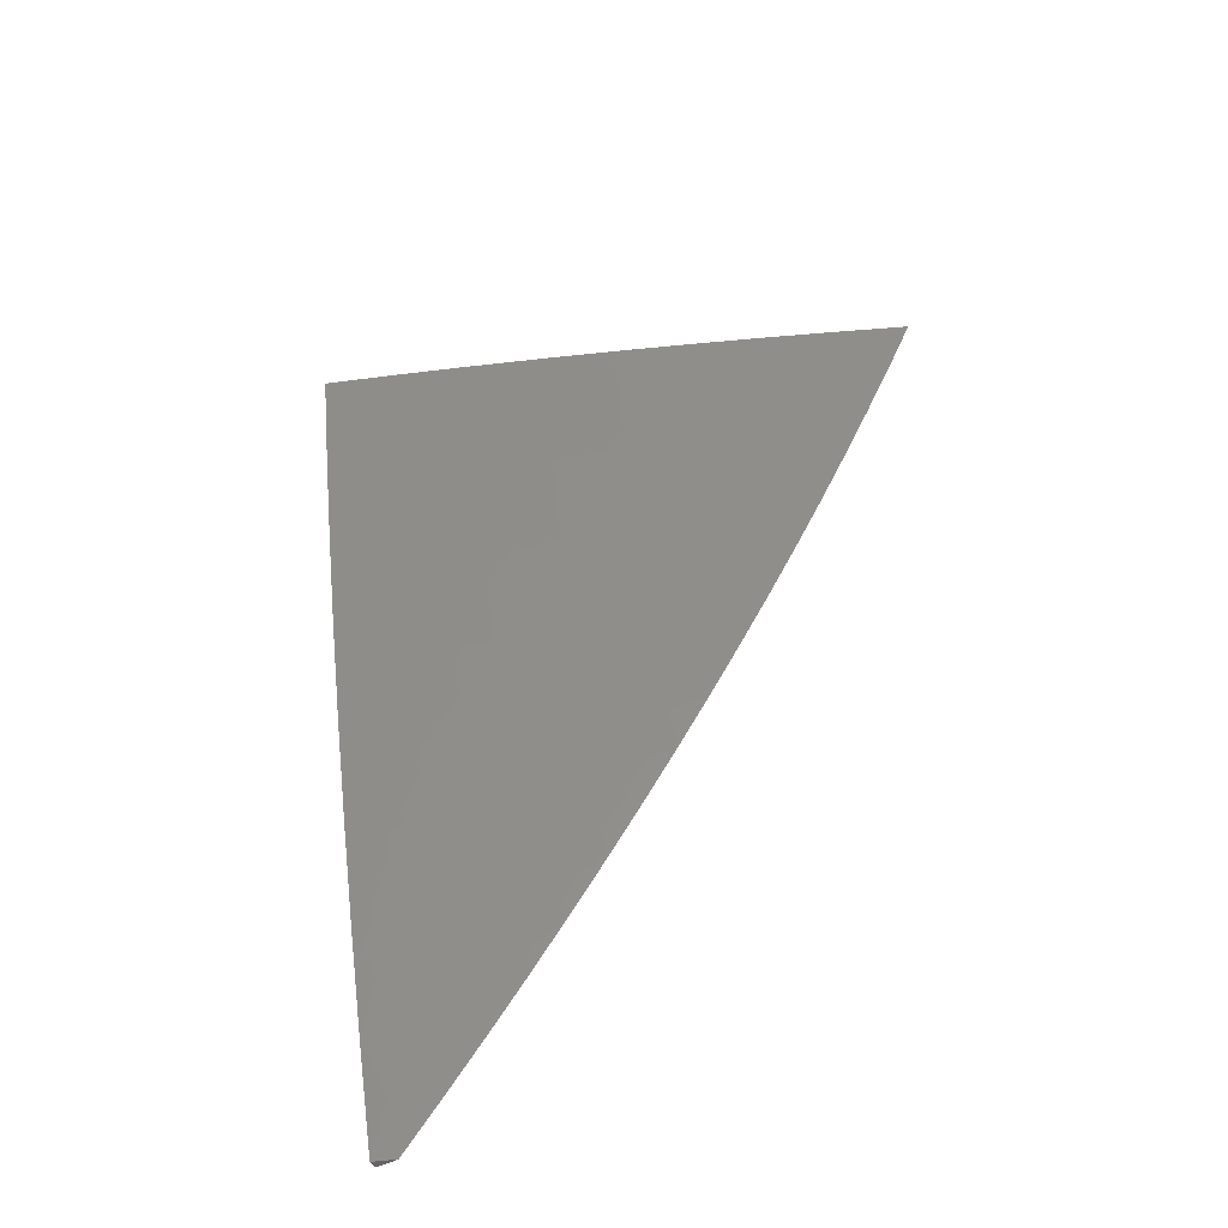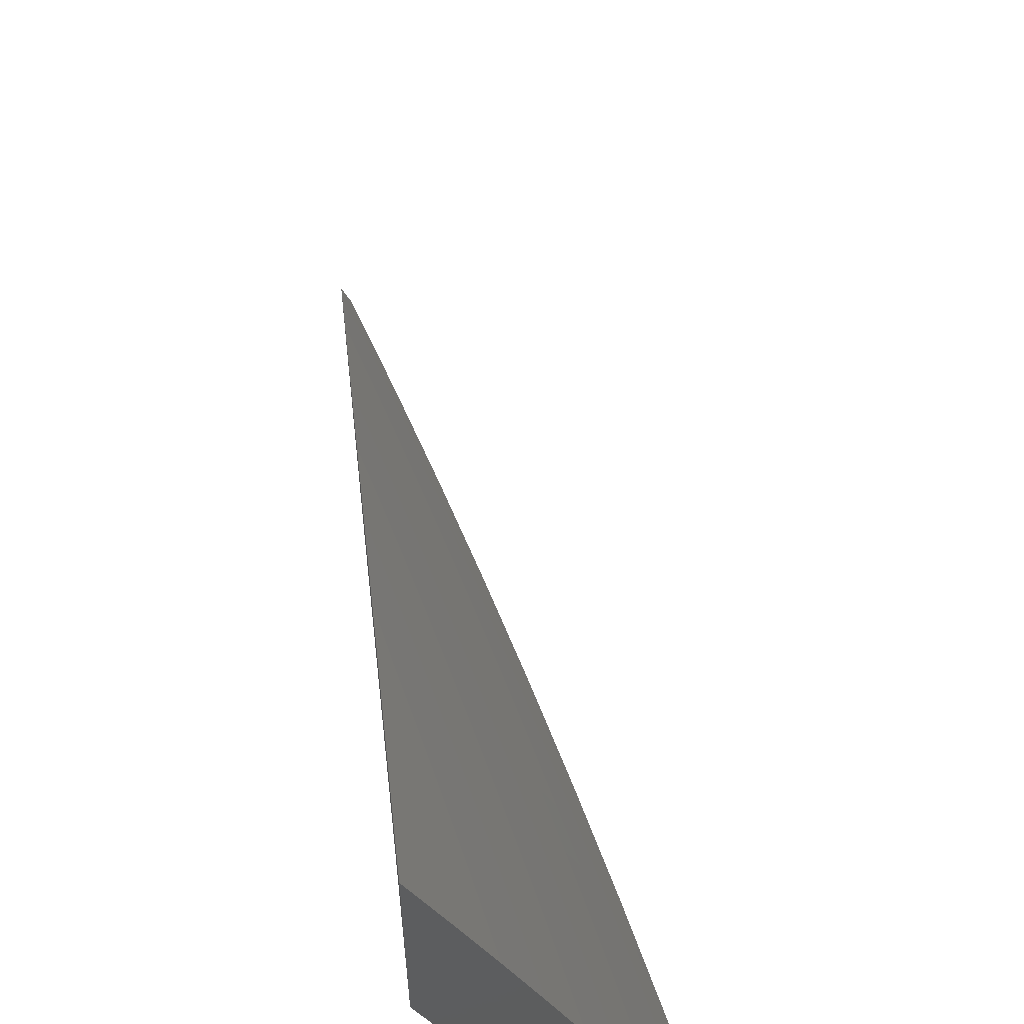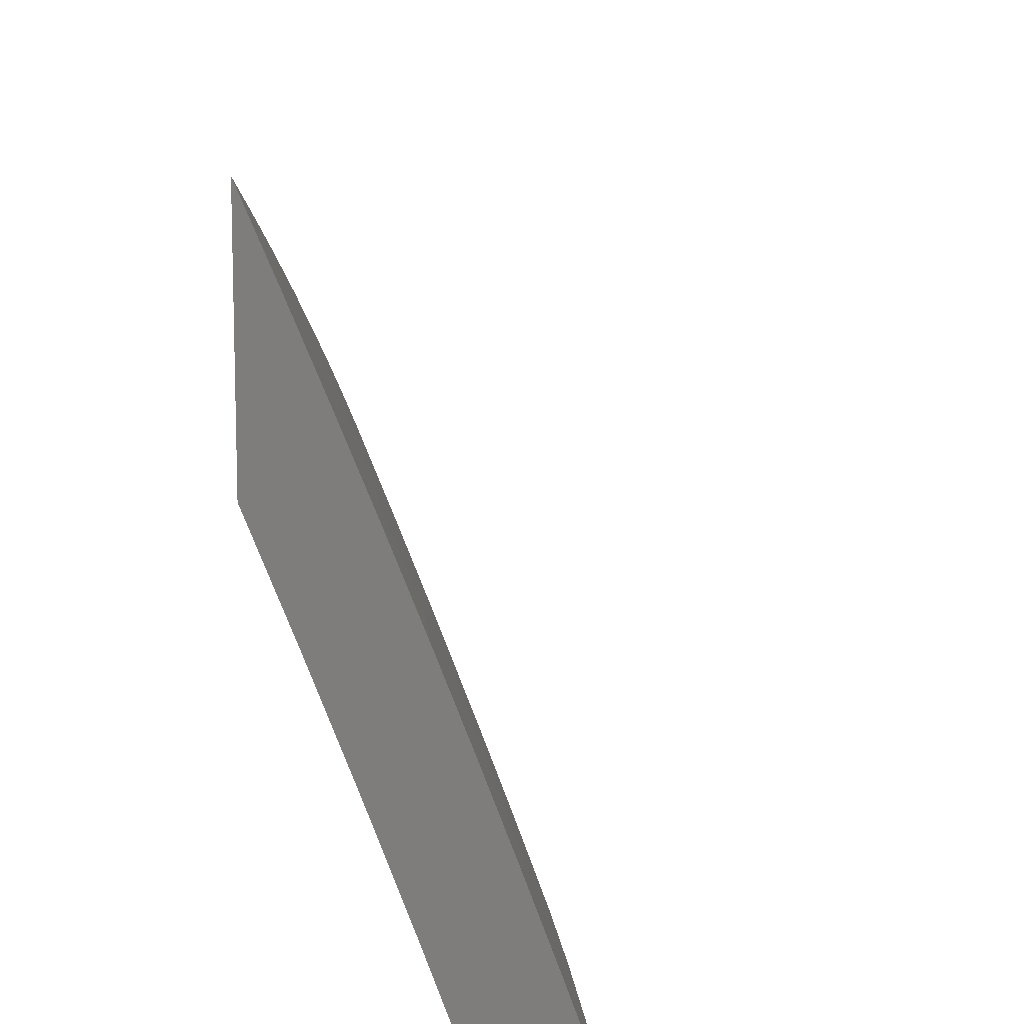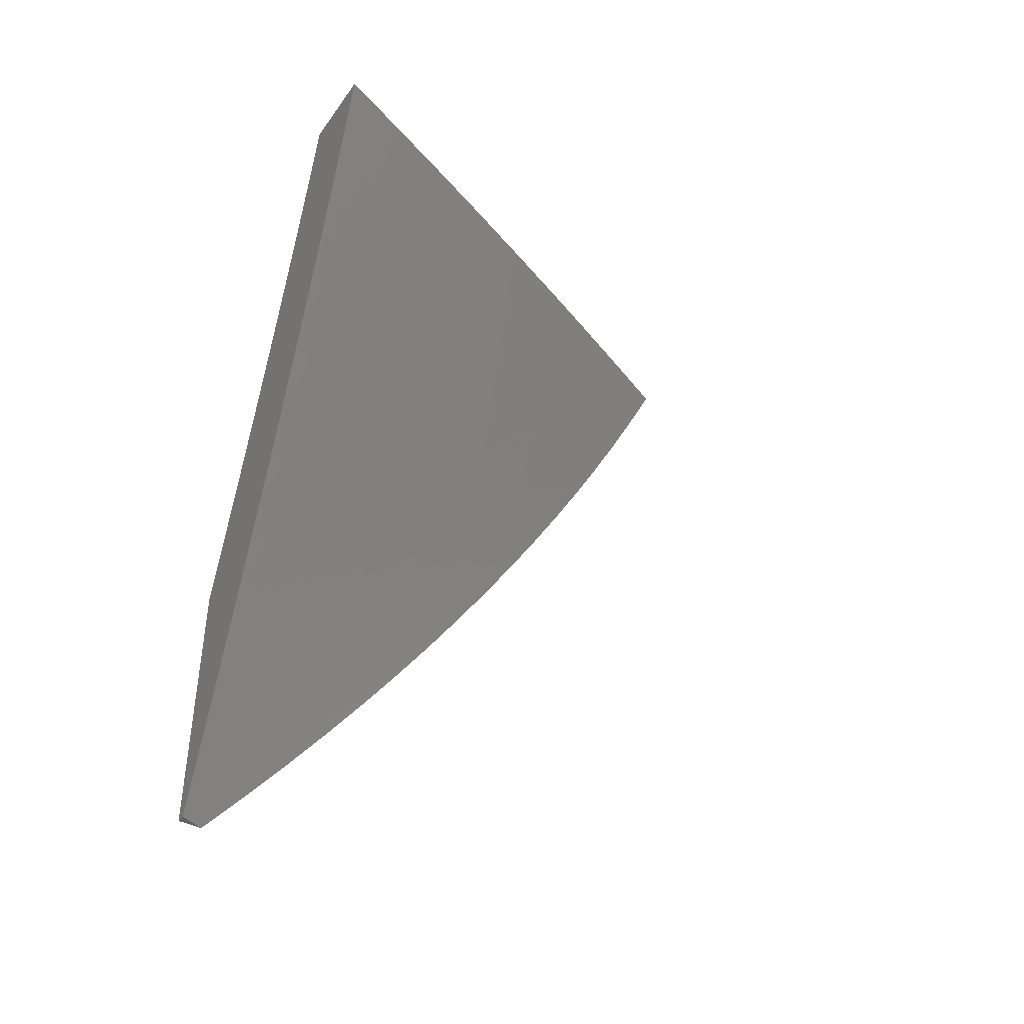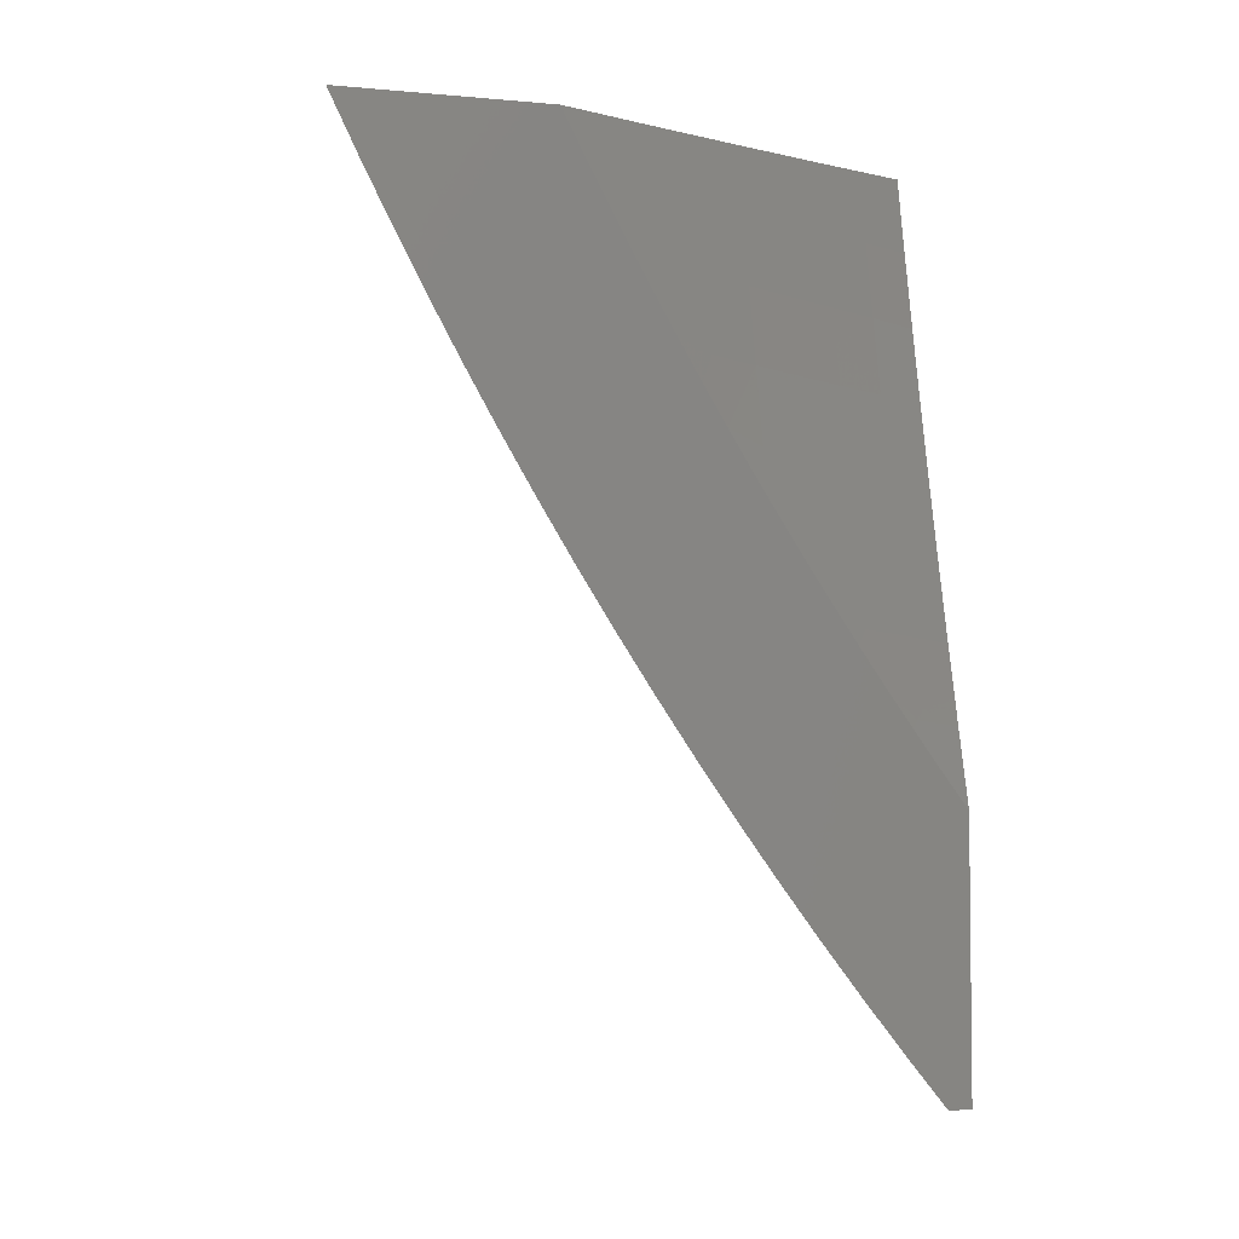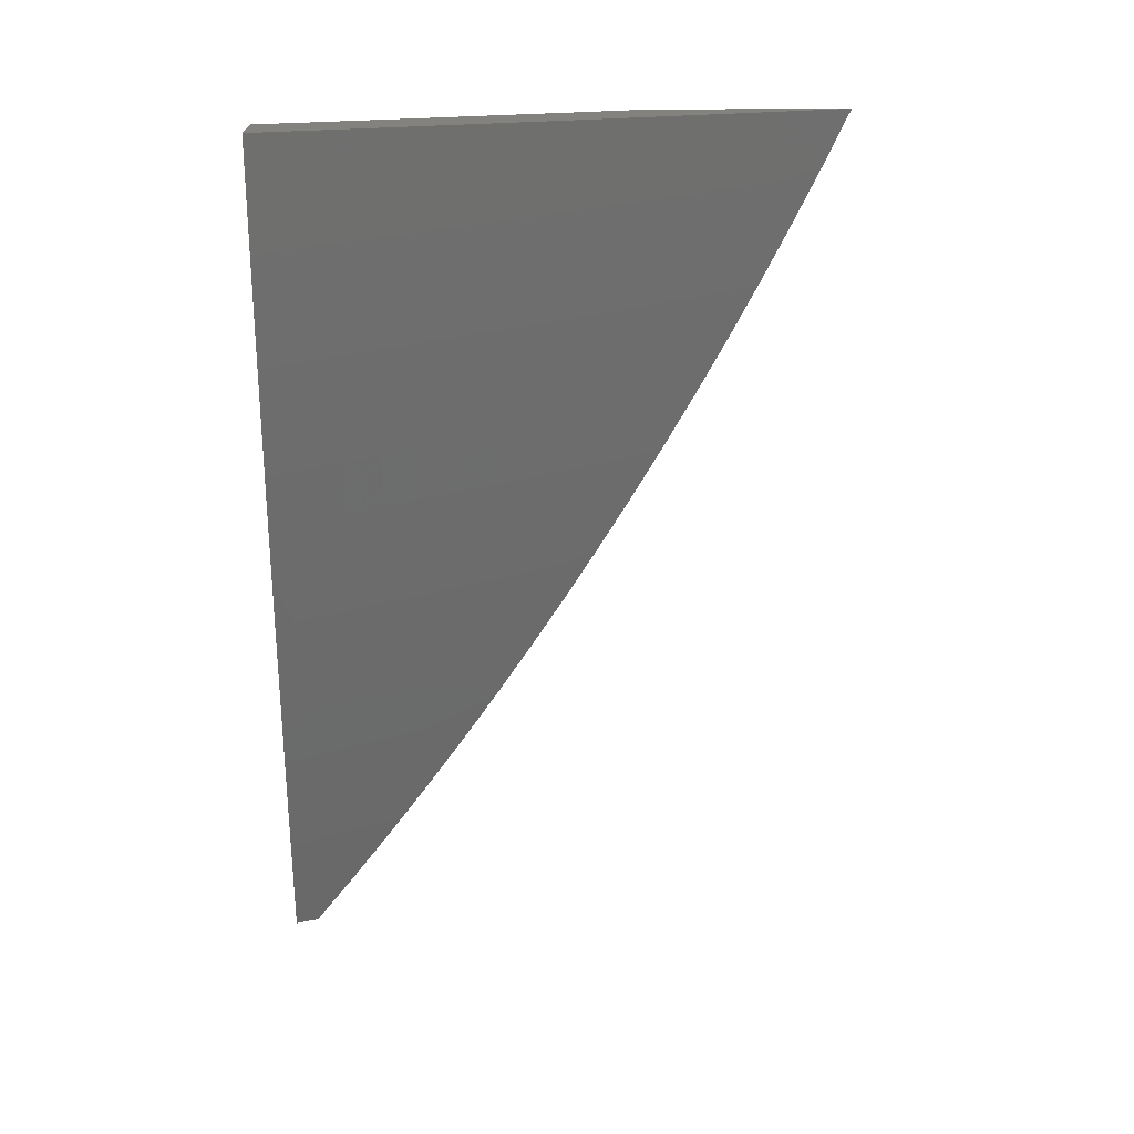
<metadata>
{"format":"stl","ext":"stl","renderer":"f3d","projection":"perspective","resolution":1024,"background":"white","views":[{"elev":-50.7,"azim":-61.5,"up":"+Y"},{"elev":58.0,"azim":173.7,"up":"+Z"},{"elev":11.0,"azim":-172.6,"up":"+Z"},{"elev":-42.0,"azim":-122.6,"up":"+Y"},{"elev":-3.9,"azim":73.7,"up":"+Y"},{"elev":16.9,"azim":-93.3,"up":"+Y"}]}
</metadata>
<code>
# stl→obj: 200 verts, 396 faces
v -10 -2.698 4
v -10.02 -2.612 4
v -10 -2.657 4.031
v -10.01 -2.606 4.054
v -10 -2.615 4.061
v -10 -2.573 4.091
v -10.03 -2.519 4.054
v -10.01 -2.514 4.109
v -10.03 -2.427 4.109
v -10 -2.488 4.149
v -10.01 -2.422 4.163
v -10 -2.445 4.177
v -10 -2.402 4.205
v -10.03 -2.335 4.163
v -10.01 -2.331 4.217
v -10.03 -2.244 4.217
v -10 -2.315 4.259
v -10.01 -2.239 4.271
v -10 -2.271 4.286
v -10 -2.226 4.312
v -10.03 -2.153 4.271
v -10.01 -2.148 4.325
v -10.05 -2.067 4.271
v -10.03 -2.062 4.325
v -10.04 -2 4.326
v -10.01 -2.058 4.379
v -10 -2 4.433
v -10 -2.046 4.41
v -10.05 -2.525 4
v -10.07 -2.438 4
v -10.05 -2.432 4.054
v -10.05 -2.34 4.109
v -10.05 -2.248 4.163
v -10.05 -2.157 4.217
v -10.07 -2.071 4.217
v -10.09 -2 4.218
v -10.09 -2.351 4
v -10.07 -2.344 4.054
v -10.07 -2.253 4.109
v -10.07 -2.162 4.163
v -10.09 -2.075 4.163
v -10.11 -2.263 4
v -10.09 -2.257 4.054
v -10.09 -2.166 4.109
v -10.11 -2.08 4.109
v -10.13 -2 4.109
v -10.13 -2.176 4
v -10.11 -2.17 4.054
v -10.13 -2.084 4.054
v -10.15 -2.088 4
v -10.17 -2 4
v -10 -2.091 4.386
v -10 -2.137 4.362
v -10 -2.182 4.337
v -10 -2.359 4.232
v -10 -2.531 4.12
v -10.24 -2.126 4
v -10.23 -2.124 4.021
v -10.27 -2 4
v -10.23 -2.122 4.042
v -10.24 -2 4.084
v -10.22 -2.12 4.063
v -10.21 -2.119 4.084
v -10.2 -2.181 4.084
v -10.18 -2.178 4.126
v -10.17 -2.24 4.126
v -10.15 -2.237 4.167
v -10.14 -2.299 4.167
v -10.11 -2.292 4.251
v -10.09 -2.354 4.251
v -10.06 -2.347 4.334
v -10.05 -2.409 4.334
v -10.01 -2.401 4.418
v -10 -2.457 4.417
v -10 -2.393 4.456
v -10.22 -2.186 4.021
v -10.21 -2.252 4
v -10.21 -2.249 4.021
v -10.19 -2.311 4.021
v -10.18 -2.31 4.042
v -10.17 -2.372 4.042
v -10.16 -2.37 4.063
v -10.15 -2.433 4.063
v -10.14 -2.431 4.084
v -10.12 -2.494 4.084
v -10.11 -2.49 4.126
v -10.09 -2.553 4.126
v -10.08 -2.549 4.167
v -10.06 -2.611 4.167
v -10.03 -2.603 4.251
v -10.01 -2.665 4.251
v -10 -2.644 4.295
v -10 -2.705 4.252
v -10.04 -2.673 4.167
v -10.02 -2.736 4.167
v -10.06 -2.677 4.126
v -10.04 -2.74 4.126
v -10.07 -2.681 4.084
v -10.05 -2.744 4.084
v -10.08 -2.683 4.063
v -10.06 -2.746 4.063
v -10.09 -2.685 4.042
v -10.07 -2.748 4.042
v -10.09 -2.687 4.021
v -10.08 -2.751 4.021
v -10.08 -2.753 4
v -10.06 -2.813 4.021
v -10.05 -2.877 4
v -10.04 -2.875 4.021
v -10.02 -2.938 4.021
v -10.01 -2.936 4.042
v -10 -2.942 4.073
v -10.01 -2.934 4.063
v -10 -2.884 4.119
v -10.03 -2.871 4.063
v -10.02 -2.869 4.084
v -10.04 -2.809 4.063
v -10.04 -2.806 4.084
v -10.18 -2.378 4
v -10.18 -2.374 4.021
v -10.15 -2.435 4.042
v -10.13 -2.496 4.063
v -10.11 -2.556 4.084
v -10.07 -2.615 4.126
v -10.16 -2.437 4.021
v -10.15 -2.503 4
v -10.15 -2.499 4.021
v -10.13 -2.562 4.021
v -10.12 -2.56 4.042
v -10.1 -2.623 4.042
v -10.1 -2.621 4.063
v -10.12 -2.628 4
v -10.11 -2.625 4.021
v -10.01 -3 4
v -10 -3 4.026
v -10 -2.865 4.126
v -10 -2.825 4.165
v -10.02 -2.802 4.126
v -10.01 -2.798 4.167
v -10 -2.765 4.209
v -10 -2.582 4.337
v -10.05 -2.541 4.251
v -10.09 -2.486 4.167
v -10.12 -2.428 4.126
v -10.15 -2.369 4.084
v -10.18 -2.308 4.063
v -10.2 -2.247 4.042
v -10.01 -2.533 4.334
v -10 -2.52 4.377
v -10.03 -2.471 4.334
v -10.03 -2.34 4.418
v -10 -2.329 4.493
v -10.04 -2.278 4.418
v -10.01 -2.27 4.501
v -10.06 -2.216 4.418
v -10.03 -2.209 4.501
v -10.07 -2.154 4.418
v -10.04 -2.147 4.501
v -10.09 -2.093 4.418
v -10.05 -2.086 4.501
v -10.07 -2 4.501
v -10.04 -2 4.584
v -10.02 -2.079 4.584
v -10 -2.067 4.634
v -10 -2.133 4.6
v -10.01 -2.14 4.584
v -10 -2.199 4.566
v -10 -2.264 4.53
v -10 -2 4.666
v -10.11 -2 4.419
v -10.12 -2.1 4.334
v -10.1 -2.161 4.334
v -10.09 -2.223 4.334
v -10.08 -2.285 4.334
v -10.14 -2 4.335
v -10.15 -2.106 4.251
v -10.14 -2.168 4.251
v -10.12 -2.23 4.251
v -10.17 -2 4.252
v -10.18 -2.113 4.167
v -10.17 -2.175 4.167
v -10.2 -2 4.168
v -10.2 -2.116 4.126
v -10.21 -2.185 4.042
v -10.21 -2.183 4.063
v -10.19 -2.245 4.063
v -10.18 -2.244 4.084
v -10.15 -2.303 4.126
v -10.12 -2.362 4.167
v -10.08 -2.417 4.251
v -10.17 -2.306 4.084
v -10.14 -2.365 4.126
v -10.11 -2.424 4.167
v -10.06 -2.479 4.251
v -10.14 -2.497 4.042
v -10.11 -2.558 4.063
v -10.09 -2.619 4.084
v -10.05 -2.811 4.042
v -10.03 -2.873 4.042
v -10 -3 4
f 1 2 3
f 3 2 4
f 3 4 5
f 5 4 6
f 6 4 7
f 6 7 8
f 8 7 9
f 8 9 10
f 10 9 11
f 10 11 12
f 12 11 13
f 13 11 14
f 13 14 15
f 15 14 16
f 15 16 17
f 17 16 18
f 17 18 19
f 19 18 20
f 20 18 21
f 20 21 22
f 22 21 23
f 22 23 24
f 24 23 25
f 24 25 26
f 26 25 27
f 26 27 28
f 2 29 4
f 4 29 7
f 29 30 7
f 7 30 31
f 7 31 9
f 9 31 32
f 9 32 14
f 14 32 33
f 14 33 16
f 16 33 34
f 16 34 21
f 21 34 35
f 21 35 23
f 23 35 36
f 23 36 25
f 30 37 31
f 31 37 38
f 31 38 32
f 32 38 39
f 32 39 33
f 33 39 40
f 33 40 34
f 34 40 41
f 34 41 35
f 35 41 36
f 37 42 38
f 38 42 43
f 38 43 39
f 39 43 44
f 39 44 40
f 40 44 45
f 40 45 41
f 41 45 46
f 41 46 36
f 42 47 43
f 43 47 48
f 43 48 44
f 44 48 49
f 44 49 45
f 45 49 46
f 47 50 48
f 48 50 49
f 50 51 49
f 49 51 46
f 28 52 26
f 26 52 53
f 26 53 24
f 24 53 22
f 53 54 22
f 22 54 20
f 17 55 15
f 15 55 13
f 10 56 8
f 8 56 6
f 14 11 9
f 21 18 16
f 57 58 59
f 59 58 60
f 59 60 61
f 61 60 62
f 61 62 63
f 63 62 64
f 63 64 65
f 65 64 66
f 65 66 67
f 67 66 68
f 67 68 69
f 69 68 70
f 69 70 71
f 71 70 72
f 71 72 73
f 73 72 74
f 73 74 75
f 58 57 76
f 76 57 77
f 76 77 78
f 78 77 79
f 78 79 80
f 80 79 81
f 80 81 82
f 82 81 83
f 82 83 84
f 84 83 85
f 84 85 86
f 86 85 87
f 86 87 88
f 88 87 89
f 88 89 90
f 90 89 91
f 90 91 92
f 92 91 93
f 93 91 94
f 93 94 95
f 95 94 96
f 95 96 97
f 97 96 98
f 97 98 99
f 99 98 100
f 99 100 101
f 101 100 102
f 101 102 103
f 103 102 104
f 103 104 105
f 105 104 106
f 105 106 107
f 107 106 108
f 107 108 109
f 109 108 110
f 109 110 111
f 111 110 112
f 111 112 113
f 113 112 114
f 113 114 115
f 115 114 116
f 115 116 117
f 117 116 118
f 117 118 101
f 101 118 99
f 77 119 79
f 79 119 120
f 79 120 81
f 81 120 121
f 81 121 83
f 83 121 122
f 83 122 85
f 85 122 123
f 85 123 87
f 87 123 124
f 87 124 89
f 89 124 94
f 89 94 91
f 120 119 125
f 125 119 126
f 125 126 127
f 127 126 128
f 127 128 129
f 129 128 130
f 129 130 131
f 131 130 100
f 131 100 98
f 126 132 128
f 128 132 133
f 128 133 130
f 130 133 102
f 130 102 100
f 133 132 104
f 104 132 106
f 108 134 110
f 110 134 135
f 110 135 112
f 116 114 136
f 136 114 137
f 136 137 138
f 138 137 139
f 138 139 97
f 97 139 95
f 137 140 139
f 139 140 95
f 140 93 95
f 92 141 90
f 90 141 142
f 90 142 88
f 88 142 143
f 88 143 86
f 86 143 144
f 86 144 84
f 84 144 145
f 84 145 82
f 82 145 146
f 82 146 80
f 80 146 147
f 80 147 78
f 78 147 76
f 142 141 148
f 148 141 149
f 148 149 150
f 150 149 74
f 150 74 72
f 73 75 151
f 151 75 152
f 151 152 153
f 153 152 154
f 153 154 155
f 155 154 156
f 155 156 157
f 157 156 158
f 157 158 159
f 159 158 160
f 159 160 161
f 161 160 162
f 162 160 163
f 162 163 164
f 164 163 165
f 165 163 166
f 165 166 167
f 167 166 158
f 167 158 156
f 152 168 154
f 154 168 156
f 168 167 156
f 164 169 162
f 161 170 159
f 159 170 171
f 159 171 157
f 157 171 172
f 157 172 155
f 155 172 173
f 155 173 153
f 153 173 174
f 153 174 151
f 151 174 71
f 151 71 73
f 170 175 171
f 171 175 176
f 171 176 172
f 172 176 177
f 172 177 173
f 173 177 178
f 173 178 174
f 174 178 69
f 174 69 71
f 175 179 176
f 176 179 180
f 176 180 177
f 177 180 181
f 177 181 178
f 178 181 67
f 178 67 69
f 179 182 180
f 180 182 183
f 180 183 181
f 181 183 65
f 181 65 67
f 182 61 183
f 183 61 63
f 183 63 65
f 60 58 184
f 184 58 76
f 184 76 147
f 62 60 185
f 185 60 184
f 185 184 186
f 186 184 147
f 186 147 146
f 166 163 160
f 166 160 158
f 62 185 64
f 64 185 187
f 64 187 66
f 66 187 188
f 66 188 68
f 68 188 189
f 68 189 70
f 70 189 190
f 70 190 72
f 72 190 150
f 187 185 186
f 187 186 191
f 191 186 146
f 191 146 145
f 187 191 188
f 188 191 192
f 188 192 189
f 189 192 193
f 189 193 190
f 190 193 194
f 190 194 150
f 150 194 148
f 192 191 145
f 120 125 121
f 121 125 195
f 121 195 122
f 122 195 196
f 122 196 123
f 123 196 197
f 123 197 124
f 124 197 96
f 124 96 94
f 192 145 144
f 192 144 193
f 193 144 143
f 193 143 194
f 194 143 142
f 194 142 148
f 127 129 195
f 195 129 196
f 197 196 131
f 131 196 129
f 125 127 195
f 104 102 133
f 197 131 98
f 98 96 197
f 103 105 198
f 198 105 107
f 198 107 199
f 199 107 109
f 199 109 111
f 101 103 117
f 117 103 198
f 117 198 115
f 115 198 199
f 115 199 113
f 113 199 111
f 97 99 138
f 138 99 118
f 138 118 136
f 136 118 116
f 135 134 200
f 25 161 27
f 27 161 162
f 27 162 169
f 161 25 170
f 170 25 36
f 170 36 175
f 175 36 179
f 179 36 46
f 179 46 182
f 182 46 51
f 182 51 61
f 61 51 59
f 50 77 51
f 51 77 57
f 51 57 59
f 50 47 77
f 77 47 119
f 119 47 42
f 119 42 126
f 126 42 37
f 126 37 132
f 132 37 30
f 132 30 29
f 132 29 106
f 106 29 2
f 106 2 108
f 108 2 1
f 108 1 134
f 134 1 200
f 3 114 1
f 1 114 112
f 1 112 200
f 200 112 135
f 114 3 137
f 137 3 5
f 137 5 140
f 140 5 6
f 140 6 56
f 140 56 93
f 93 56 10
f 93 10 92
f 92 10 12
f 92 12 141
f 141 12 13
f 141 13 55
f 141 55 149
f 149 55 17
f 149 17 74
f 74 17 19
f 74 19 20
f 74 20 75
f 75 20 54
f 75 54 152
f 152 54 53
f 152 53 168
f 168 53 52
f 168 52 28
f 168 28 167
f 167 28 27
f 167 27 165
f 165 27 164
f 164 27 169

</code>
